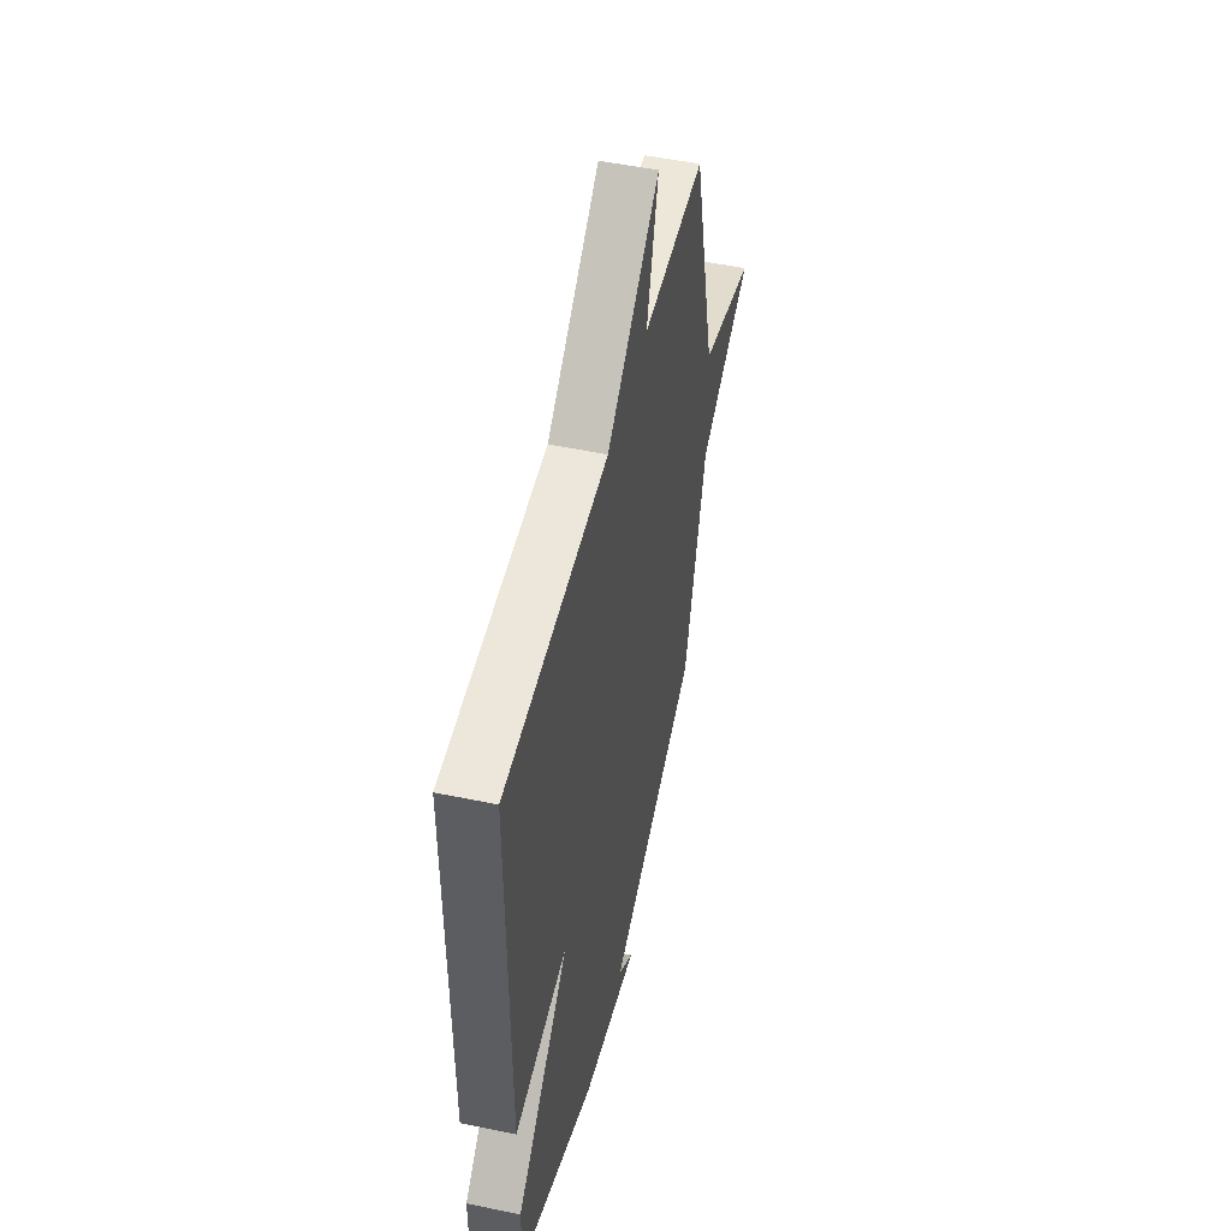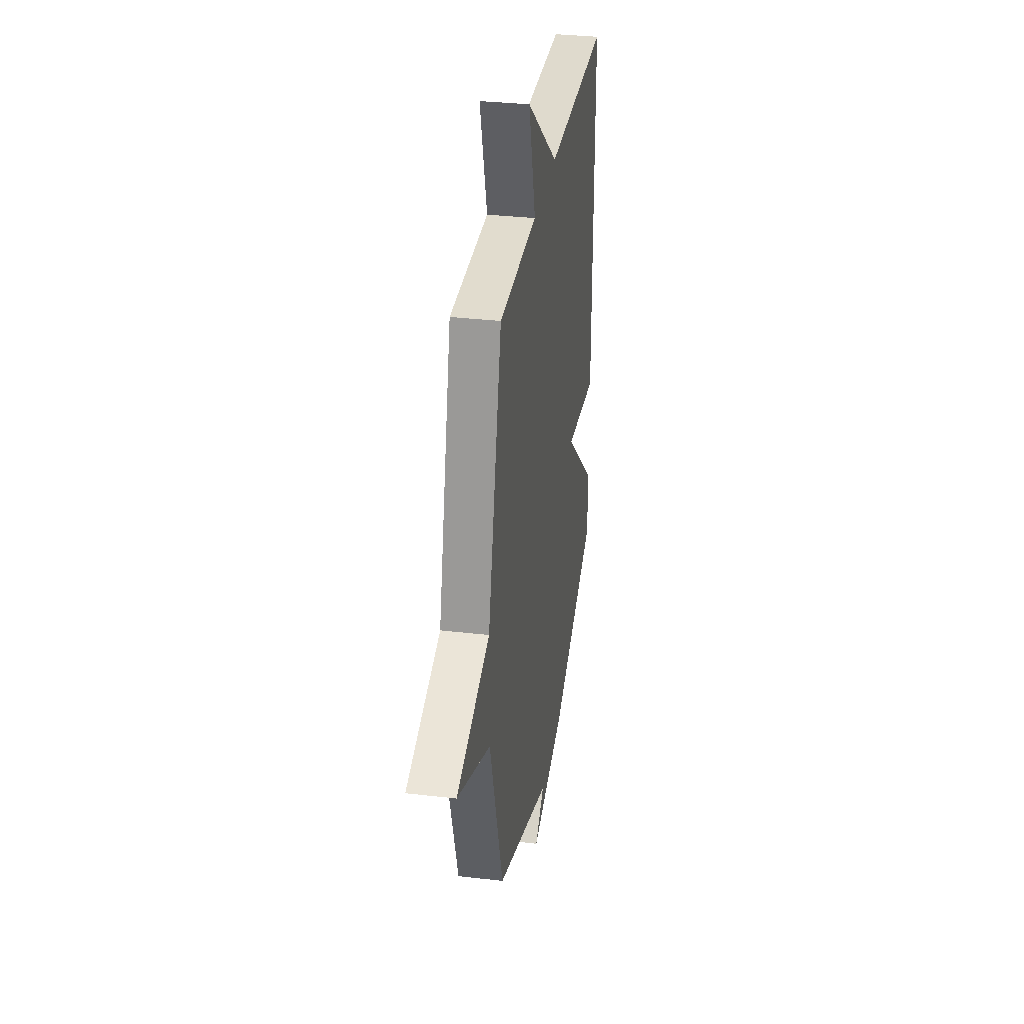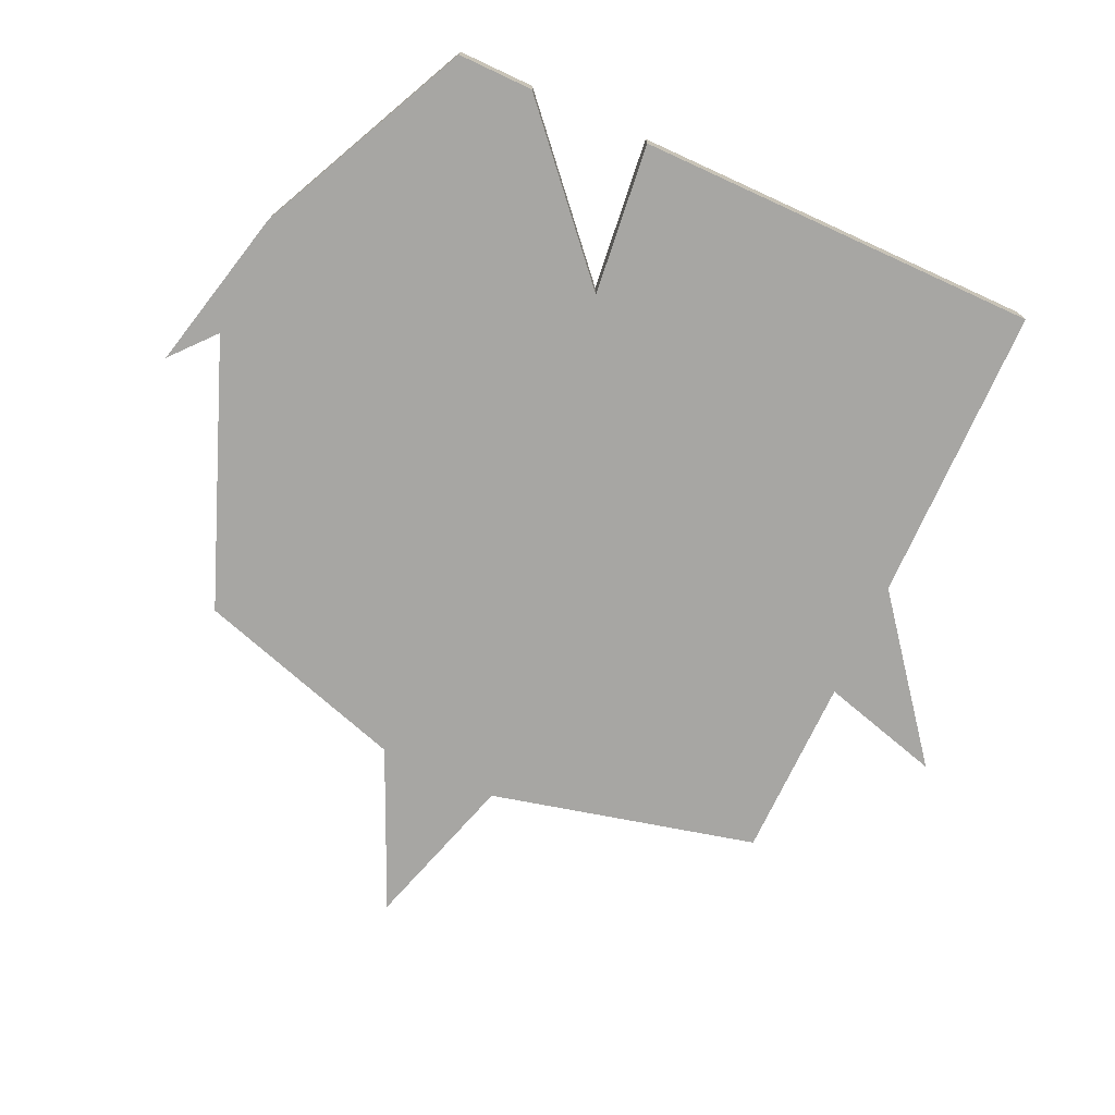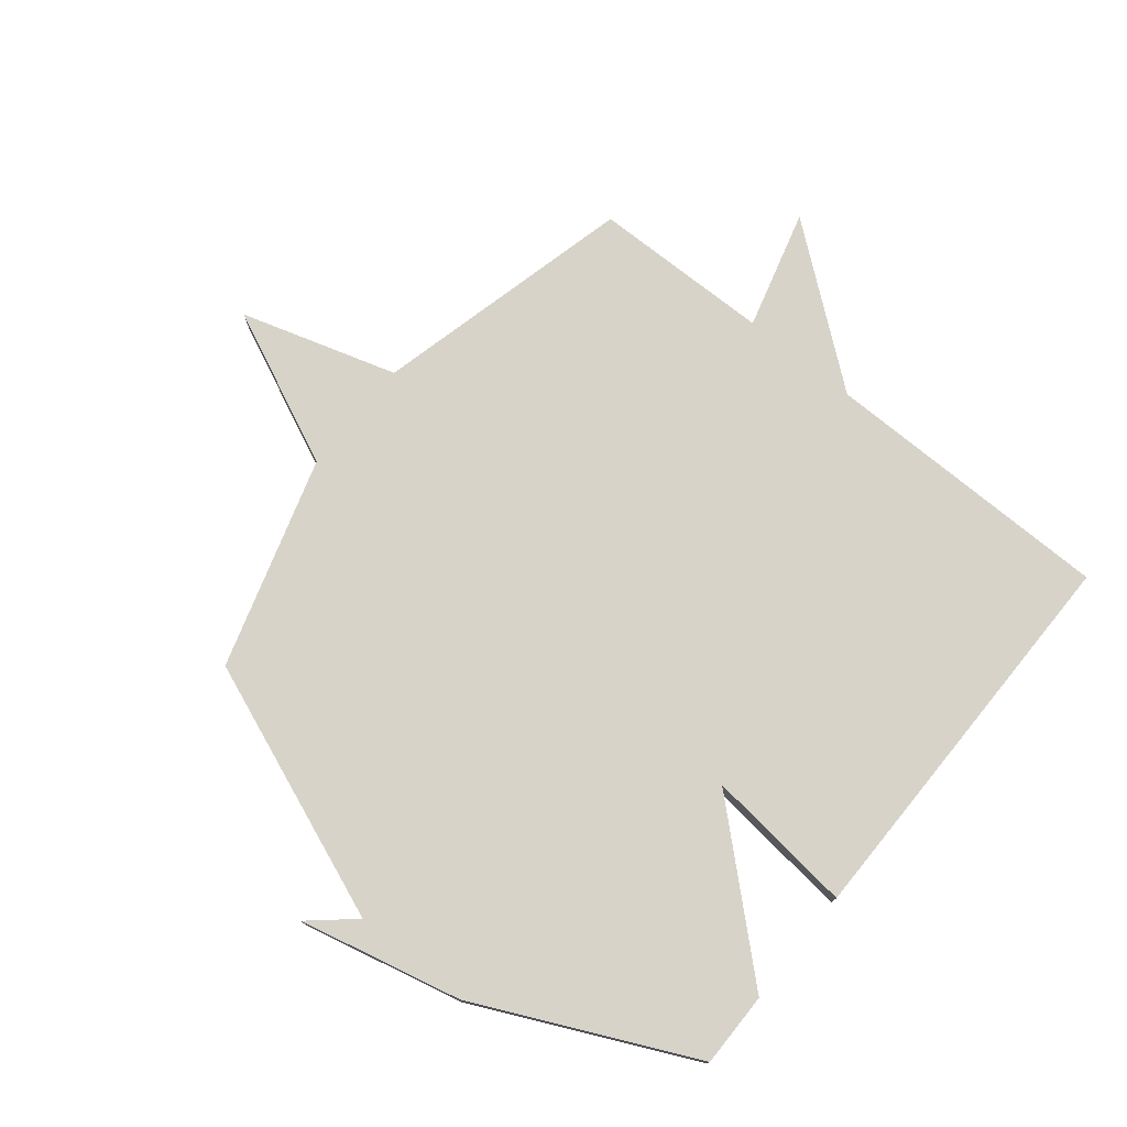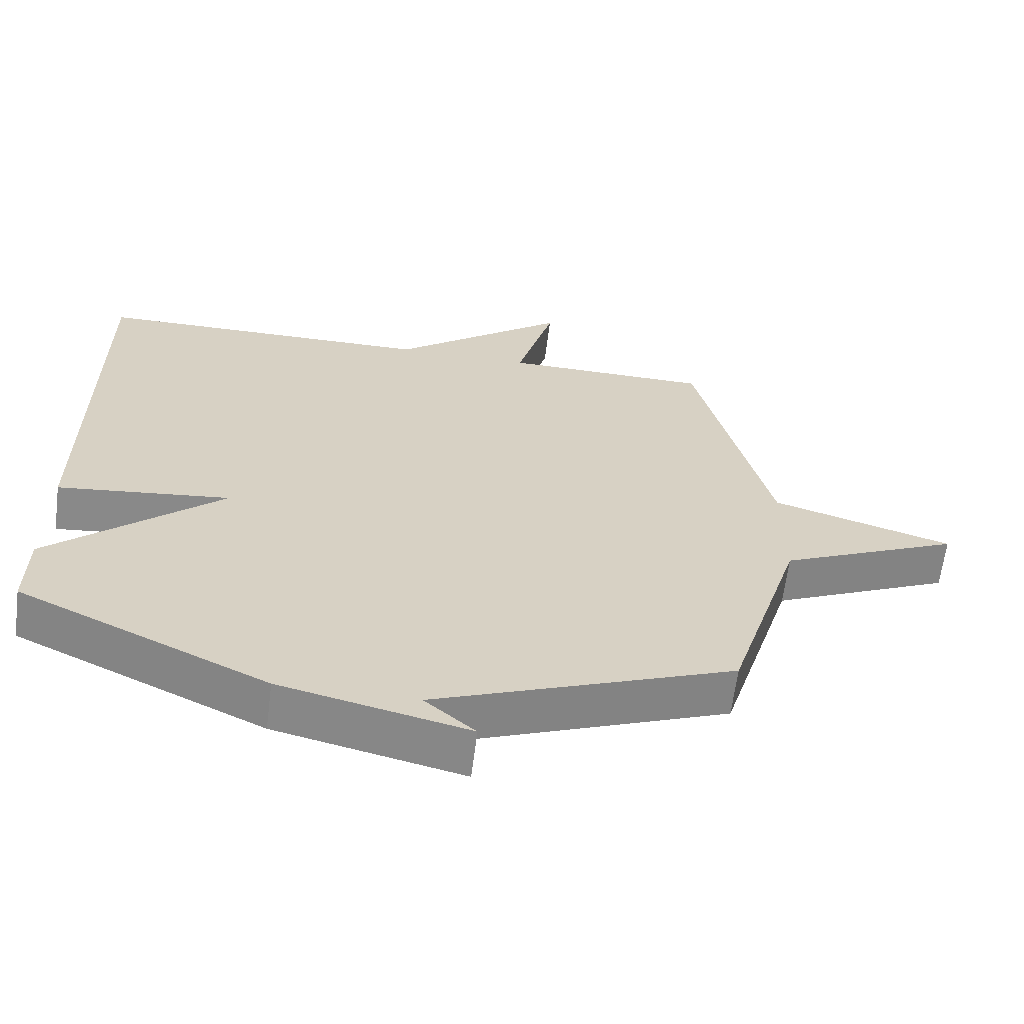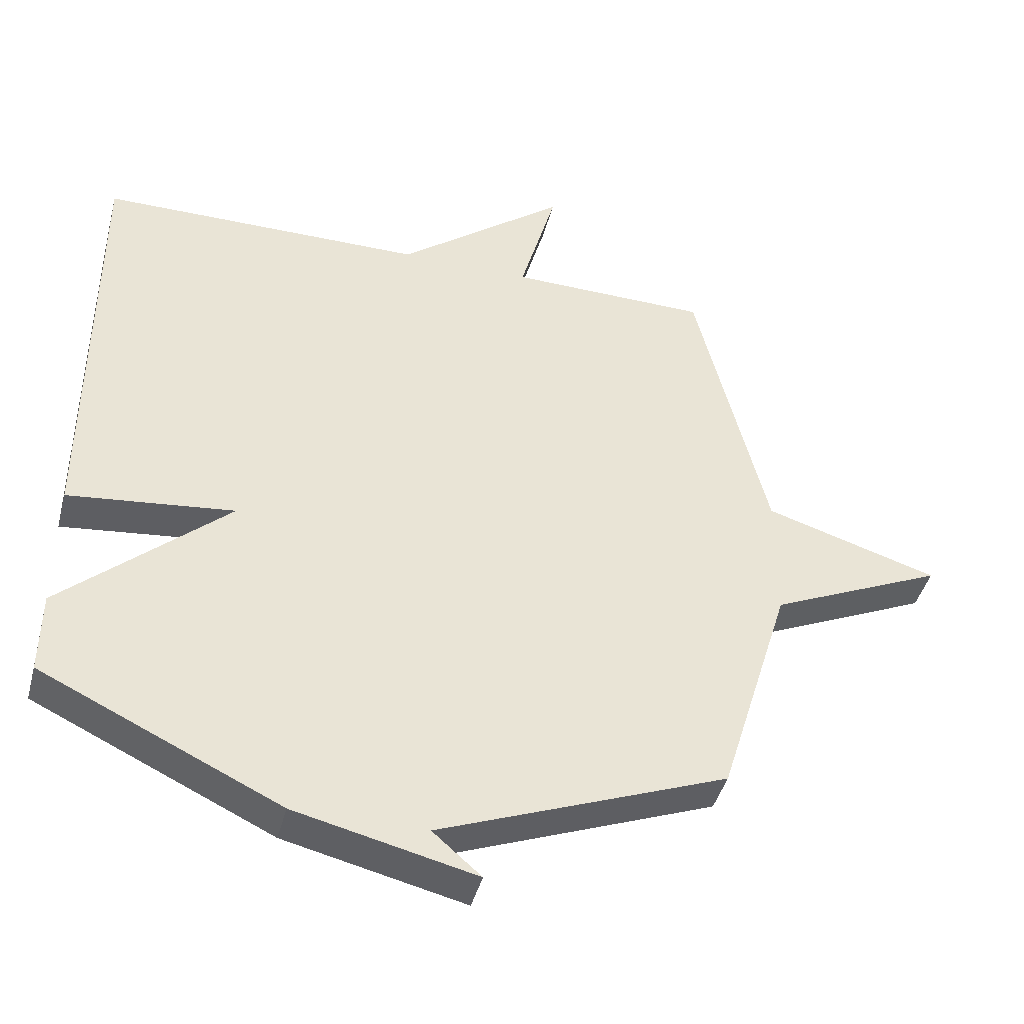
<metadata>
{"format":"obj","ext":"obj","renderer":"f3d","projection":"perspective","resolution":1024,"background":"white","views":[{"elev":50.4,"azim":-77.1,"up":"+Z"},{"elev":33.3,"azim":99.1,"up":"+Z"},{"elev":-74.1,"azim":-114.7,"up":"+Y"},{"elev":75.8,"azim":-141.0,"up":"+Y"},{"elev":-63.5,"azim":-7.2,"up":"+Z"},{"elev":-43.1,"azim":-14.6,"up":"+Z"}]}
</metadata>
<code>
v 0.5 0.07 0.5
v 0.609 0.07 0.056
v 0.873 0.07 -0.024
v 0.609 0.07 -0.144
v 0.5 0.07 -0.5
v 0.063 0.07 -0.671
v 0.137 0.07 -0.735
v -0.137 0.07 -0.671
v -0.5 0.07 -0.5
v -0.499 0.07 -0.374
v -0.247 0.07 -0.146
v -0.499 0.07 -0.174
v -0.5 0.07 0.5
v -0.004 0.07 0.504
v 0.252 0.07 0.706
v 0.196 0.07 0.504
v 0.5 0 0.5
v 0.609 0 0.056
v 0.873 0 -0.024
v 0.609 0 -0.144
v 0.5 0 -0.5
v 0.063 0 -0.671
v 0.137 0 -0.735
v -0.137 0 -0.671
v -0.5 0 -0.5
v -0.499 0 -0.374
v -0.247 0 -0.146
v -0.499 0 -0.174
v -0.5 0 0.5
v -0.004 0 0.504
v 0.252 0 0.706
v 0.196 0 0.504
f 14 15 16
f 16 1 2
f 14 16 2
f 13 14 2
f 12 13 2
f 11 12 2
f 2 3 4
f 11 2 4
f 10 11 4
f 8 9 10
f 7 8 10
f 6 7 10
f 4 5 6 10
f 32 31 30
f 18 17 32
f 18 32 30
f 18 30 29
f 18 29 28
f 18 28 27
f 20 19 18
f 20 18 27
f 20 27 26
f 26 25 24
f 26 24 23
f 26 23 22
f 26 22 21 20
f 1 17 18 2
f 2 18 19 3
f 3 19 20 4
f 4 20 21 5
f 5 21 22 6
f 6 22 23 7
f 7 23 24 8
f 8 24 25 9
f 9 25 26 10
f 10 26 27 11
f 11 27 28 12
f 12 28 29 13
f 13 29 30 14
f 14 30 31 15
f 15 31 32 16
f 16 32 17 1

</code>
